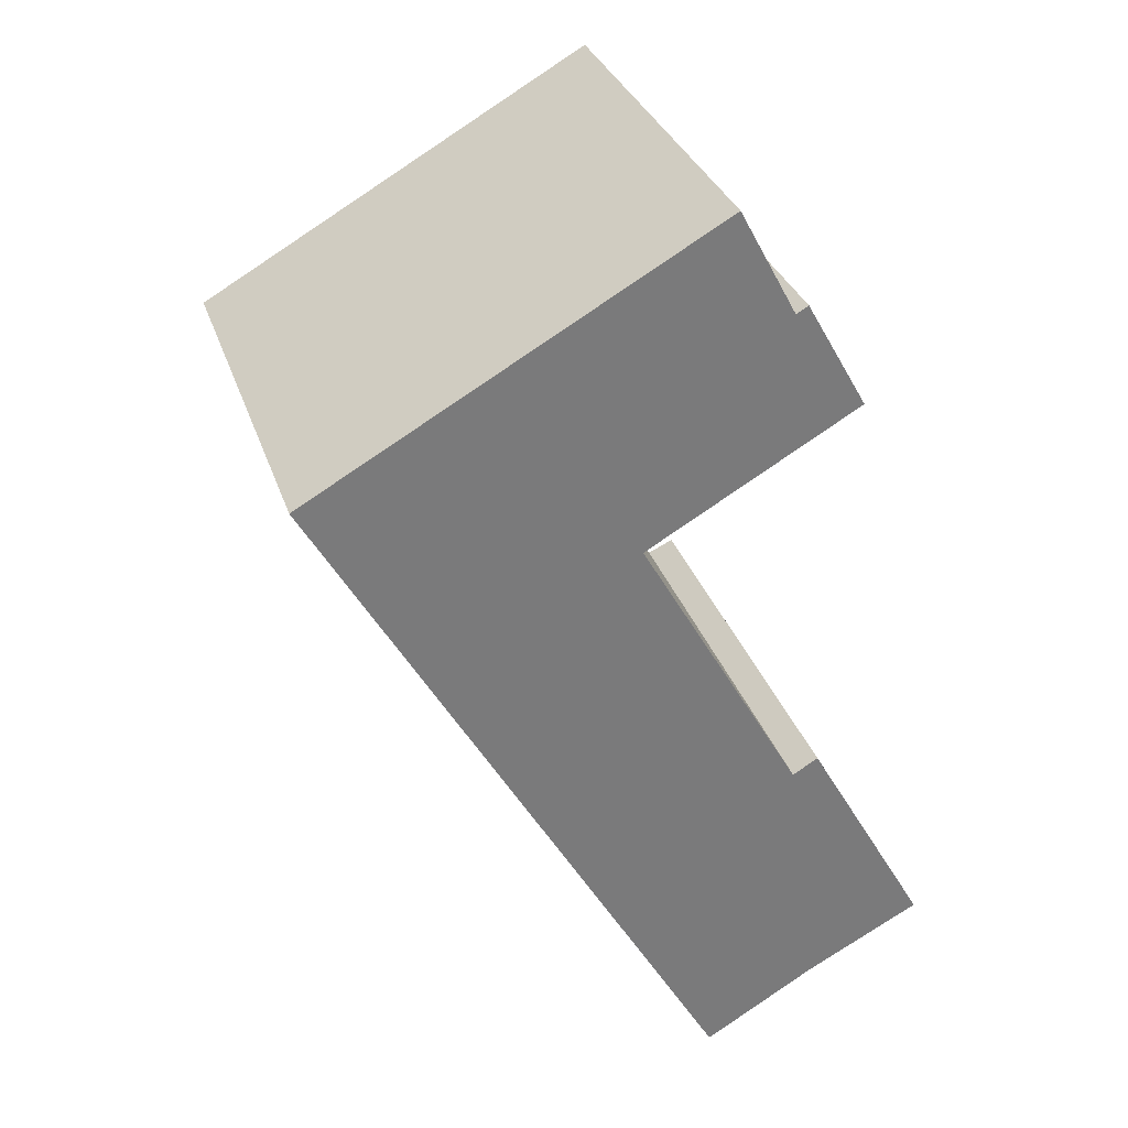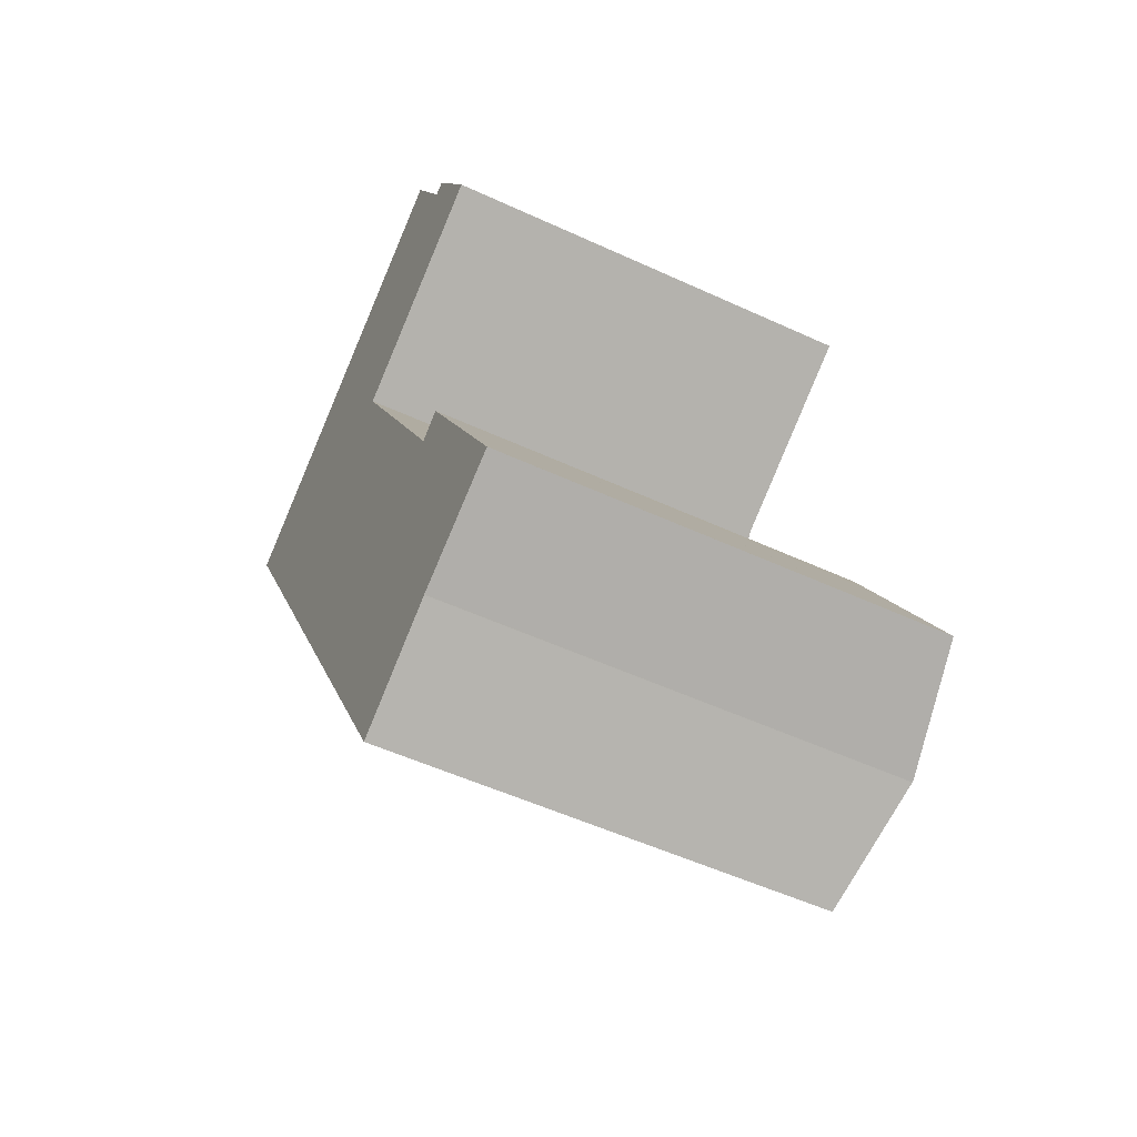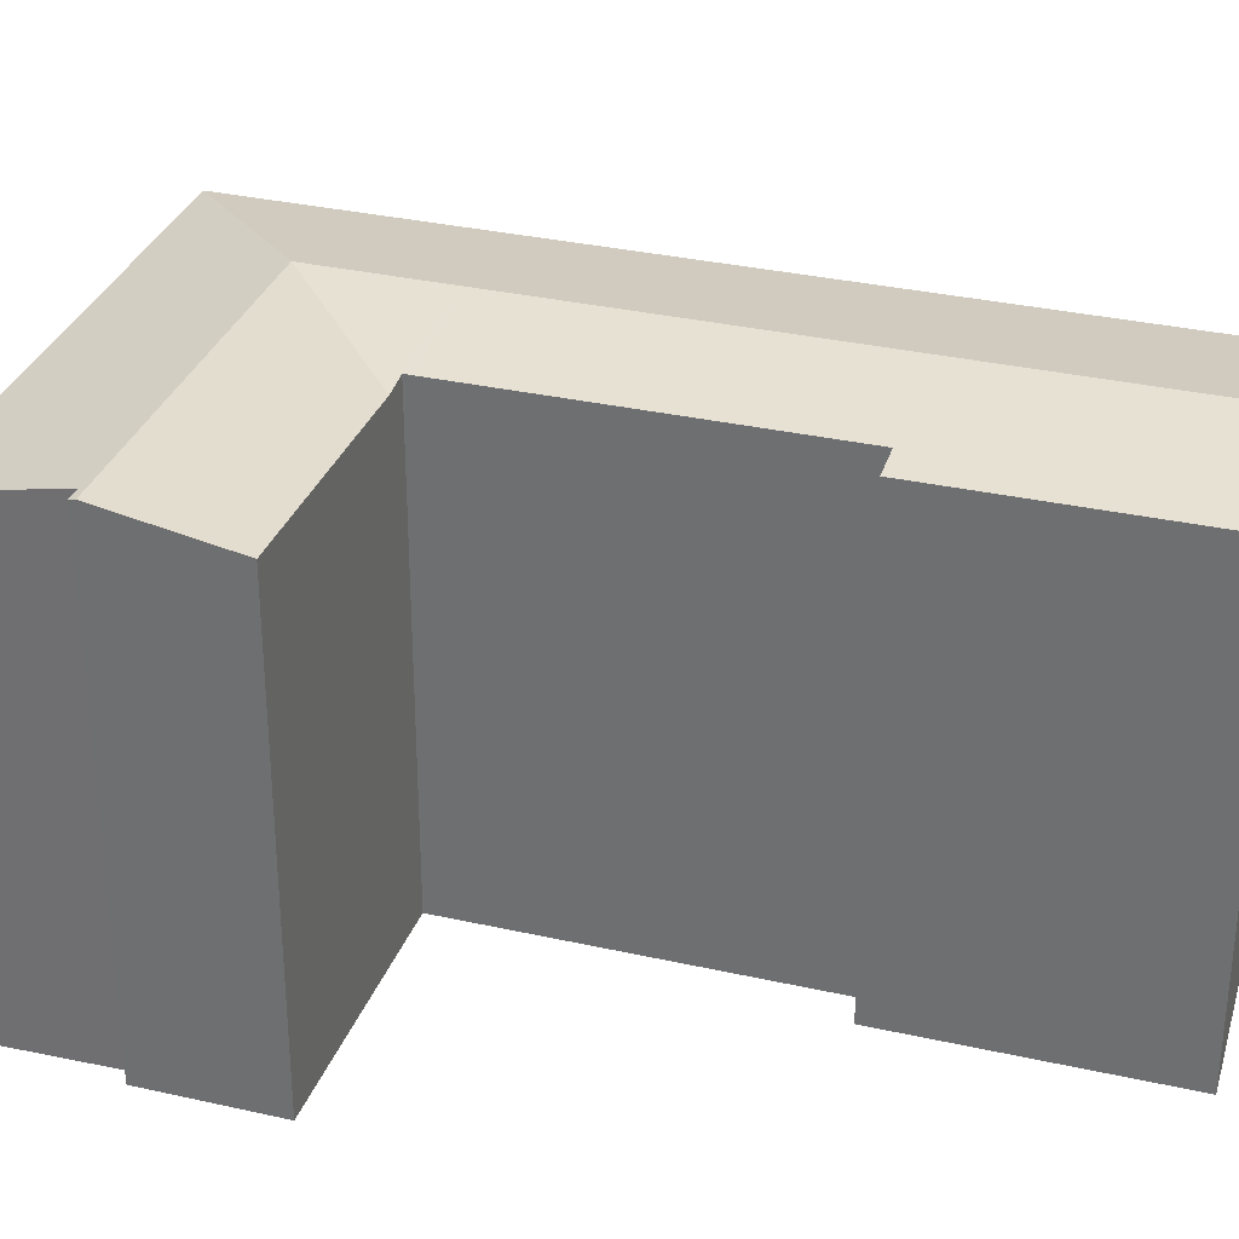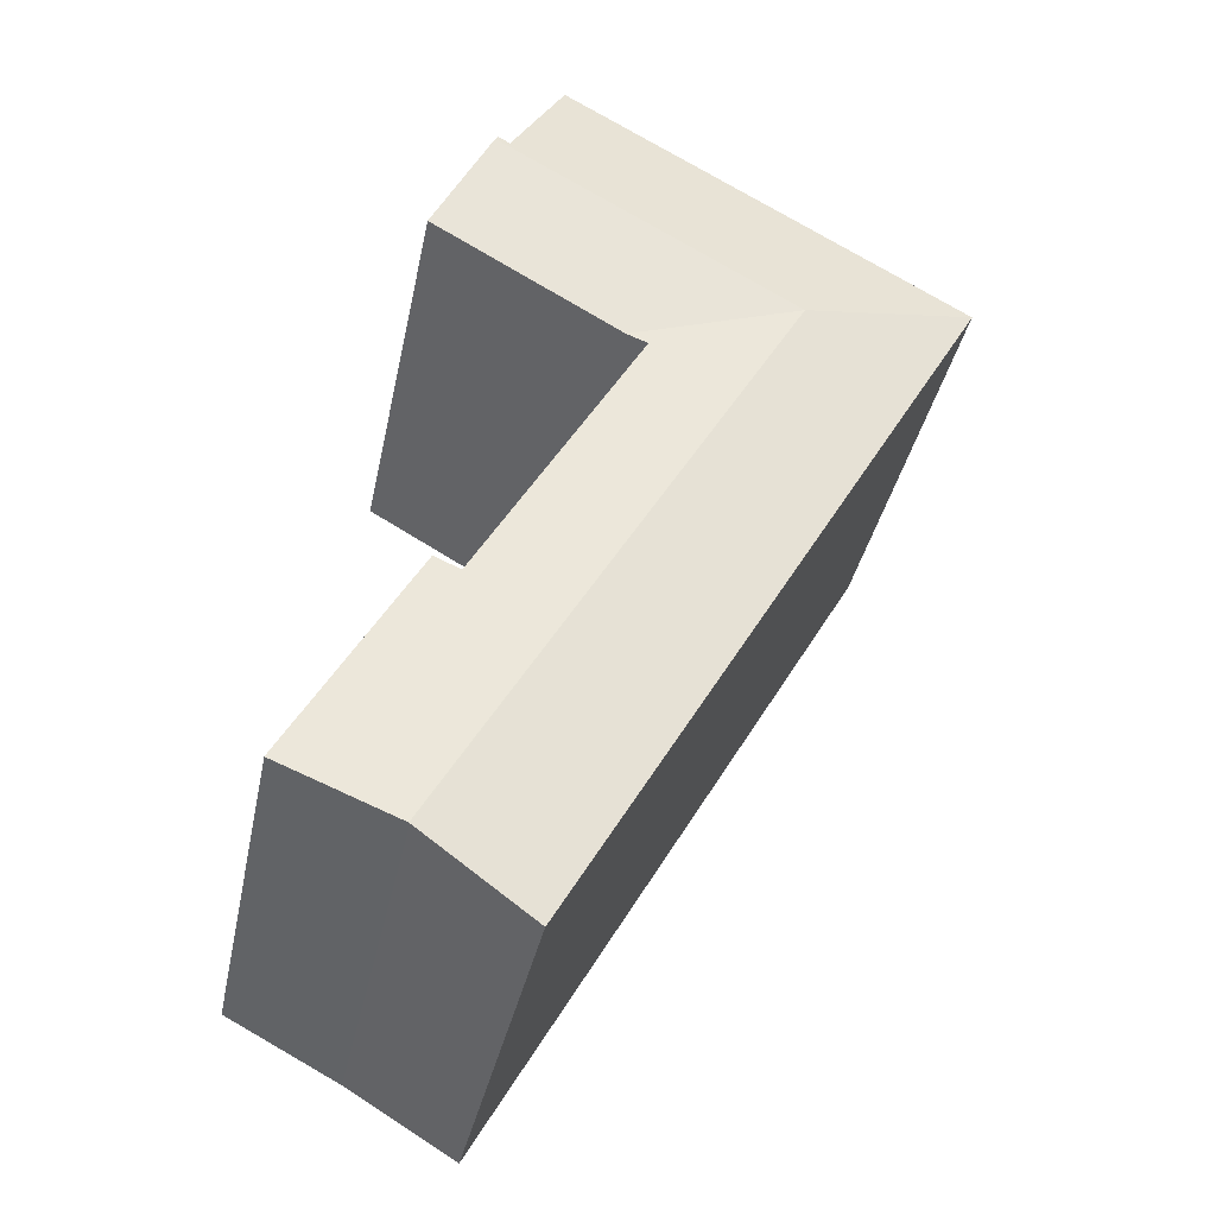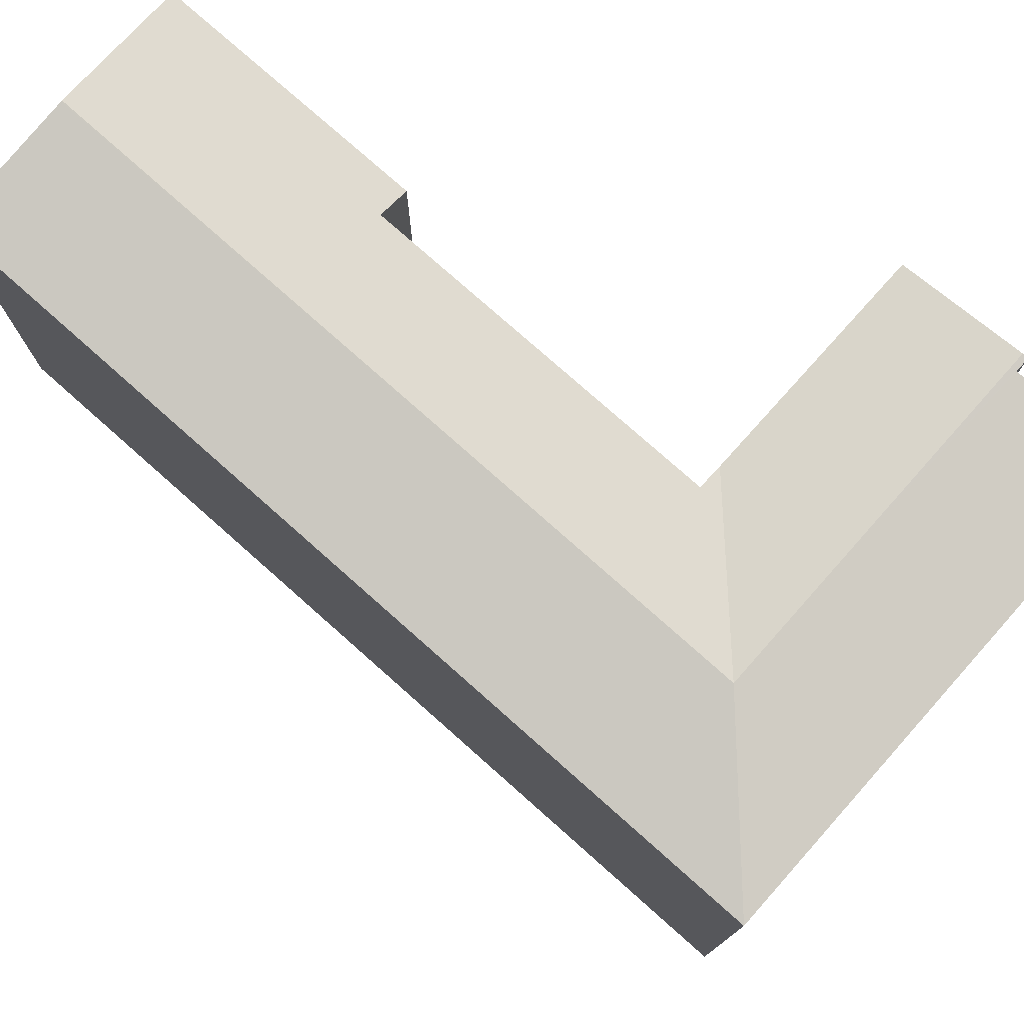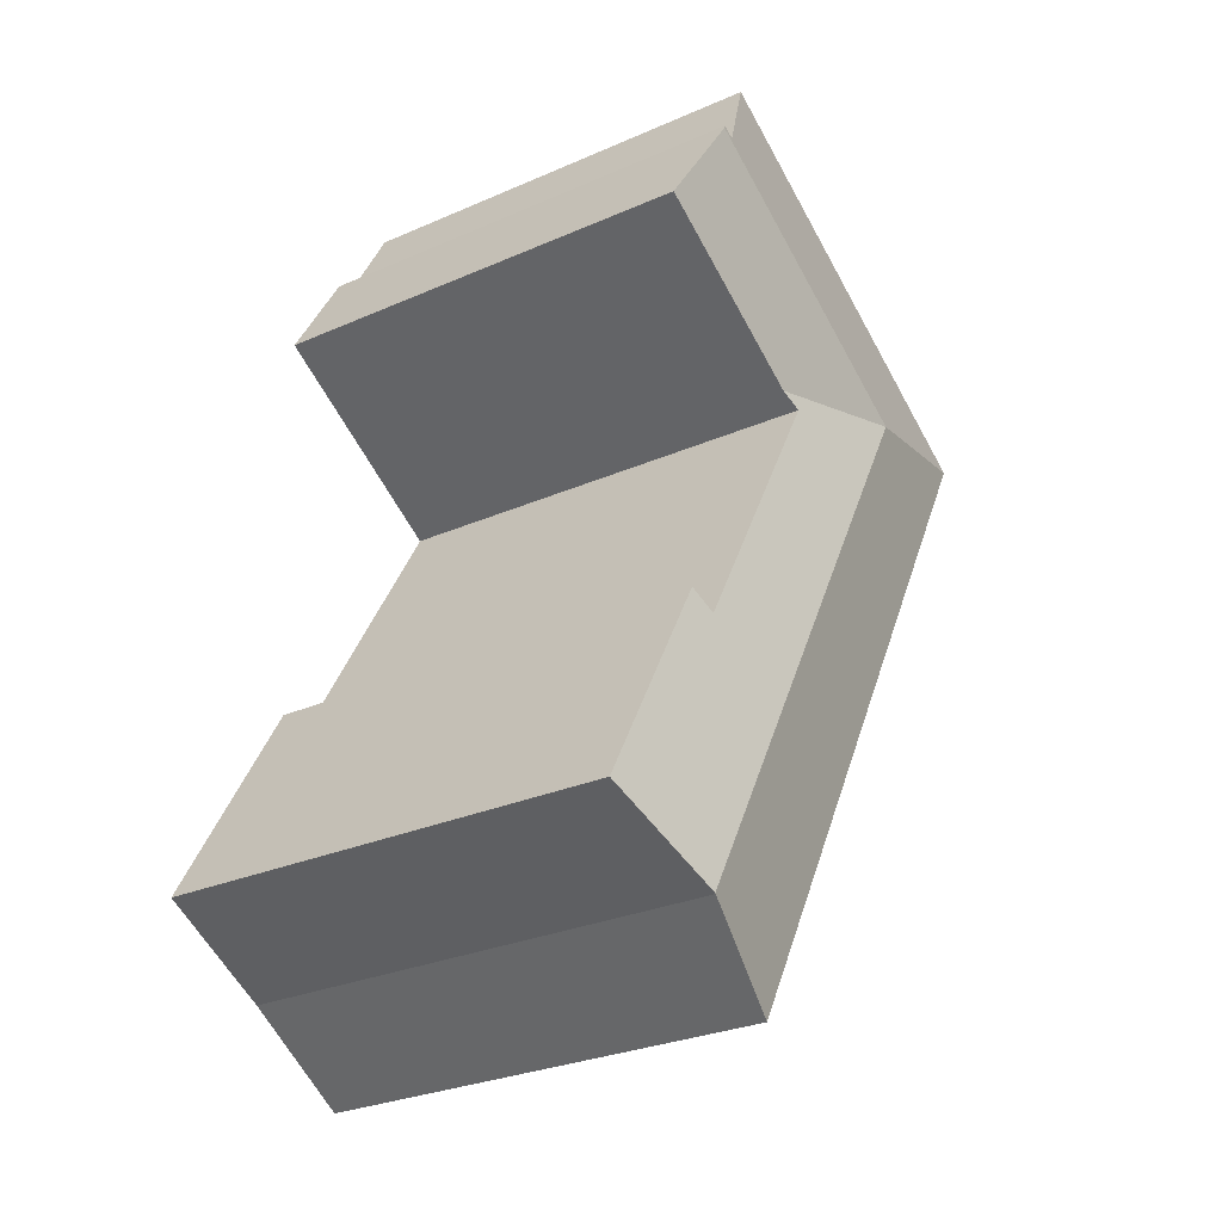
<metadata>
{"format":"obj","ext":"obj","renderer":"f3d","projection":"perspective","resolution":1024,"background":"white","views":[{"elev":31.8,"azim":-17.1,"up":"+Z"},{"elev":-52.7,"azim":63.6,"up":"+Z"},{"elev":32.1,"azim":78.1,"up":"+Y"},{"elev":-36.9,"azim":168.6,"up":"+Z"},{"elev":78.0,"azim":-78.0,"up":"+Y"},{"elev":-28.4,"azim":123.5,"up":"+Z"}]}
</metadata>
<code>
v  14.34 22.76 1.064
v  23.29 22.71 6.442
v  23.43 22.76 6.208
v  22.7 22.71 6.102
v  19.92 21.68 11.28
v  11.31 21.68 6.403
v  8.645 22.76 -2.163
v  0 21.68 1.327e-15
v  26.29 21.74 1.152
v  21.61 21.73 -1.545
v  17.25 21.73 -4.053
v  16.93 21.72 -4.238
v  30.33 21.89 -29.75
v  31.32 21.69 -29.18
v  31.35 21.69 -29.22
v  25.71 22.76 -32.18
v  26.75 21.69 -21.05
v  23.99 21.93 -19.11
v  11.73 22.76 -7.589
v  25.83 21.68 -19.43
v  18.51 21.92 -9.413
v  16.09 21.92 -5.121
v  15.92 21.92 -4.819
v  25.23 21.68 -18.35
v  6.12 21.68 -10.77
v  20.18 21.68 -35.49
v  25.65 22.75 -32.2
v  23.29 -3.945e-16 6.442
v  26.29 -7.054e-17 1.152
v  23.43 -3.801e-16 6.208
v  15.92 2.951e-16 -4.819
v  18.51 5.764e-16 -9.413
v  23.99 1.17e-15 -19.11
v  16.09 3.136e-16 -5.121
v  25.23 1.124e-15 -18.35
v  31.32 1.787e-15 -29.18
v  31.35 1.789e-15 -29.22
v  25.83 1.189e-15 -19.43
v  26.75 1.289e-15 -21.05
v  22.7 -3.736e-16 6.102
v  19.92 -6.908e-16 11.28
v  21.61 9.46e-17 -1.545
v  16.93 2.595e-16 -4.238
v  17.25 2.482e-16 -4.053
v  30.33 1.822e-15 -29.75
v  25.71 1.97e-15 -32.18
v  25.65 1.972e-15 -32.2
v  20.18 2.173e-15 -35.49
v  0 0 0
v  11.31 -3.921e-16 6.403
v  6.12 6.592e-16 -10.77
g defaultobject
f 1 2 3
f 2 1 4
f 4 1 5
f 5 1 6
f 6 1 7
f 6 7 8
f 9 1 3
f 1 9 10
f 1 10 11
f 1 11 7
f 7 11 12
f 13 14 15
f 14 13 16
f 14 16 17
f 17 16 18
f 18 16 19
f 17 18 20
f 18 19 21
f 21 19 22
f 22 19 23
f 23 19 7
f 7 12 23
f 24 20 18
f 7 25 8
f 25 7 19
f 25 19 26
f 26 19 27
f 27 19 16
f 2 9 3
f 9 2 28
f 9 28 29
f 29 28 30
f 31 22 23
f 22 31 21
f 21 31 18
f 18 31 32
f 18 32 33
f 32 31 34
f 35 20 24
f 20 35 17
f 17 35 14
f 14 35 15
f 15 35 36
f 15 36 37
f 36 35 38
f 36 38 39
f 5 40 4
f 40 5 41
f 29 10 9
f 10 29 11
f 11 29 12
f 12 29 23
f 23 29 42
f 23 42 31
f 31 42 43
f 43 42 44
f 37 13 15
f 13 37 16
f 16 37 27
f 27 37 45
f 27 45 46
f 27 46 47
f 47 26 27
f 26 47 48
f 33 24 18
f 24 33 35
f 49 6 8
f 6 49 5
f 5 49 41
f 41 49 50
f 40 2 4
f 2 40 28
f 48 25 26
f 25 48 51
f 25 51 8
f 8 51 49
f 36 45 37
f 45 36 46
f 46 36 39
f 46 39 47
f 35 33 38
f 28 40 30
f 47 51 48
f 51 47 39
f 51 39 33
f 33 39 38
f 51 33 32
f 51 32 34
f 51 34 49
f 49 34 31
f 49 31 43
f 49 43 44
f 49 44 42
f 49 42 29
f 49 29 30
f 49 30 40
f 49 40 50
f 50 40 41

</code>
